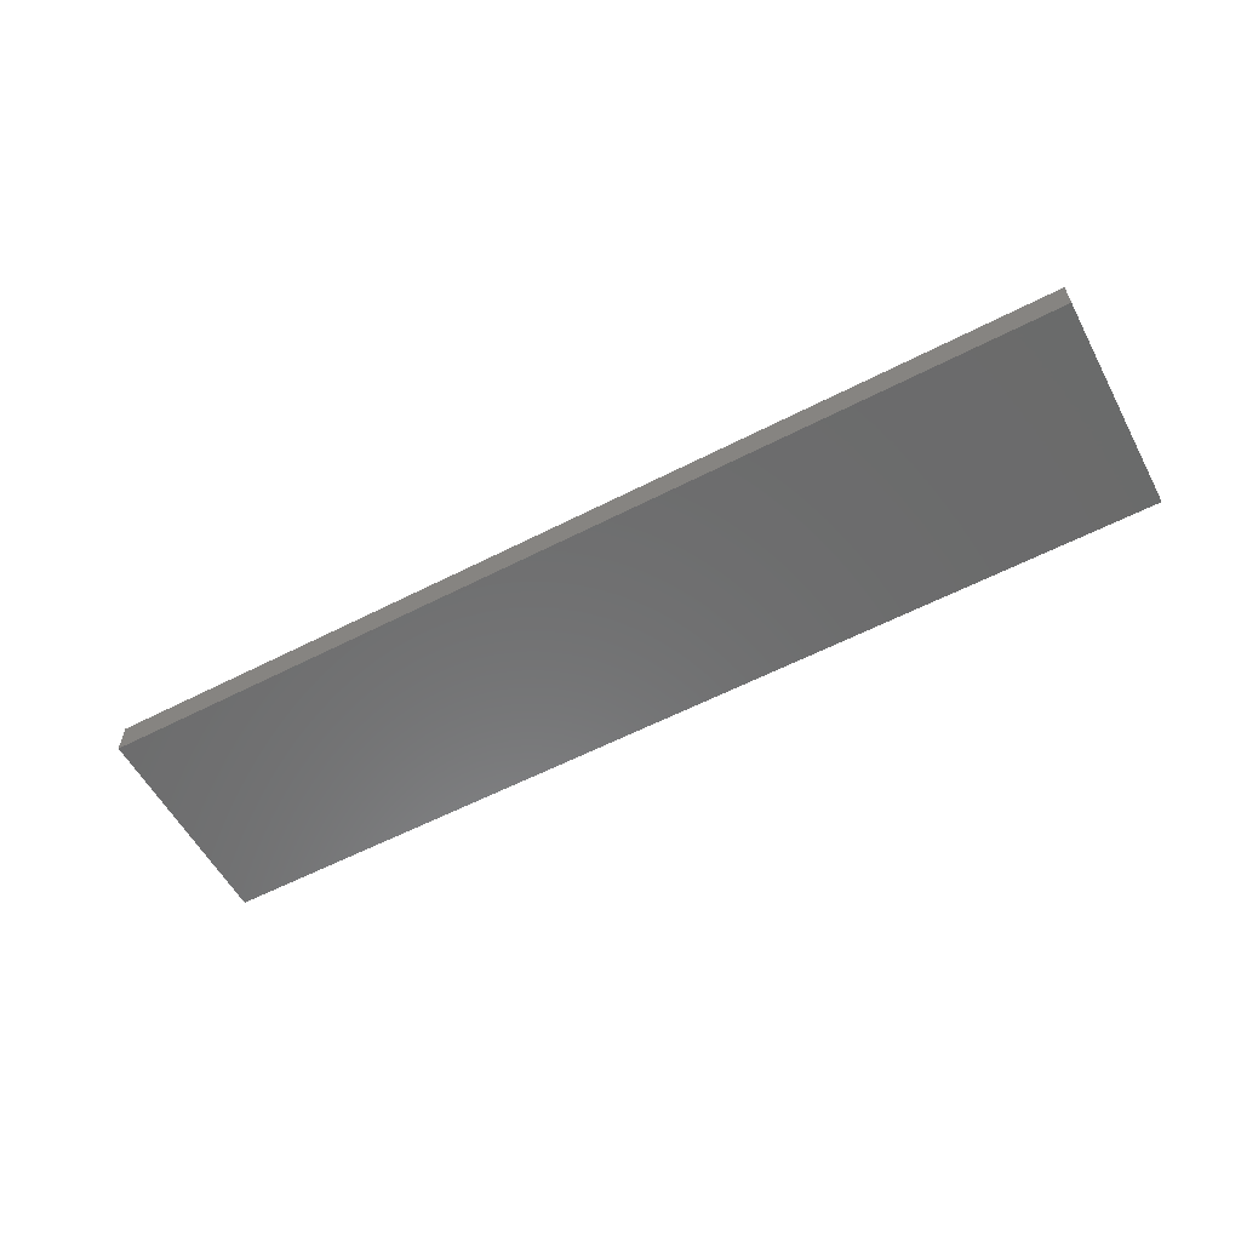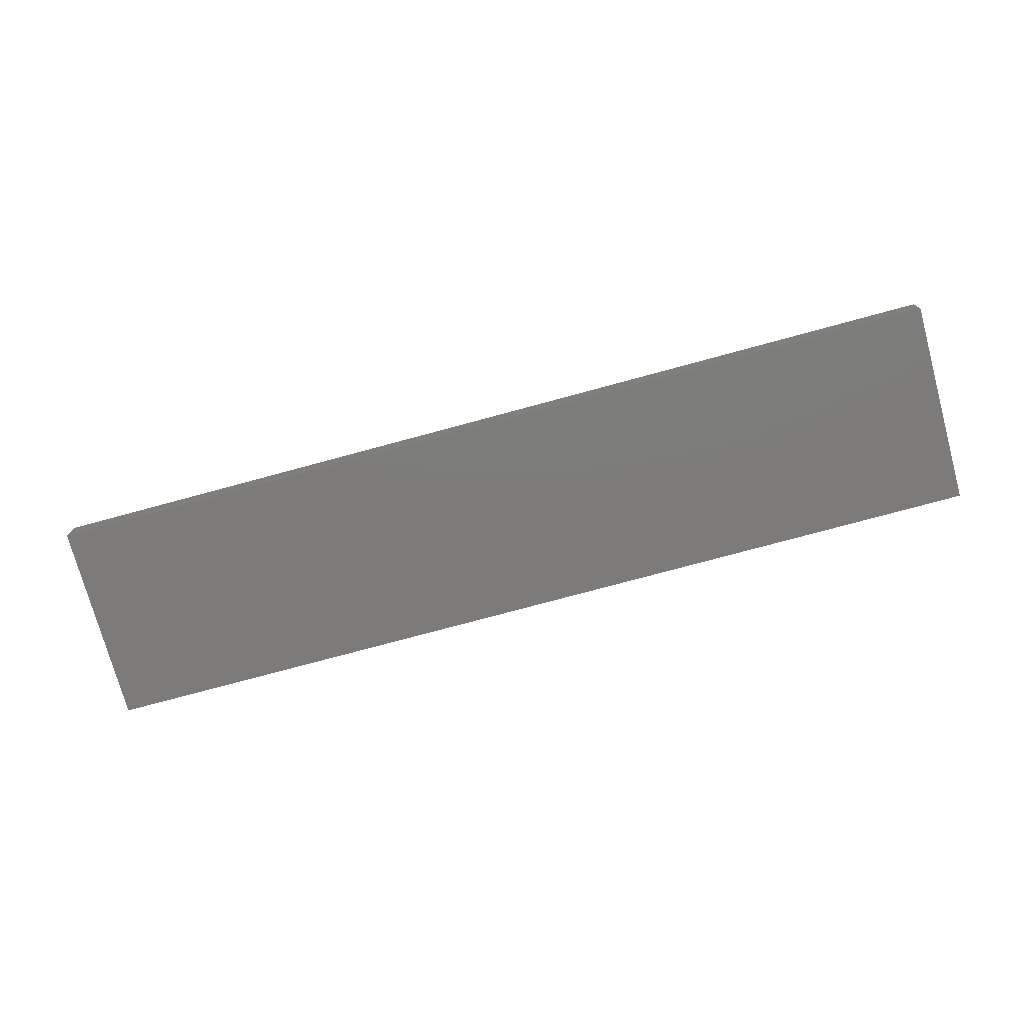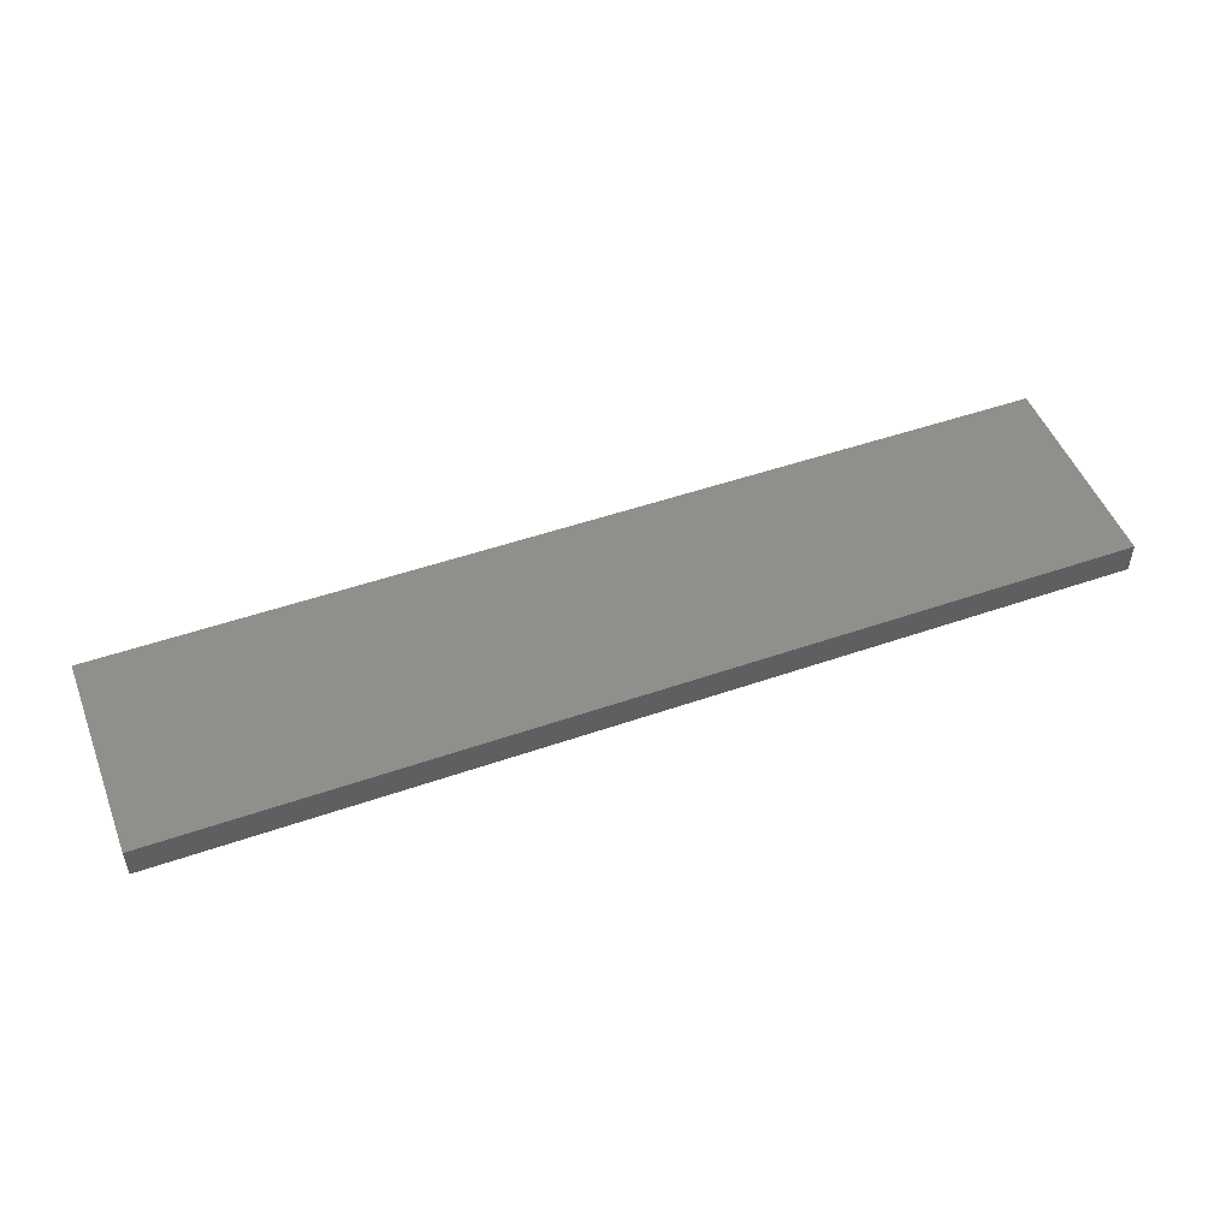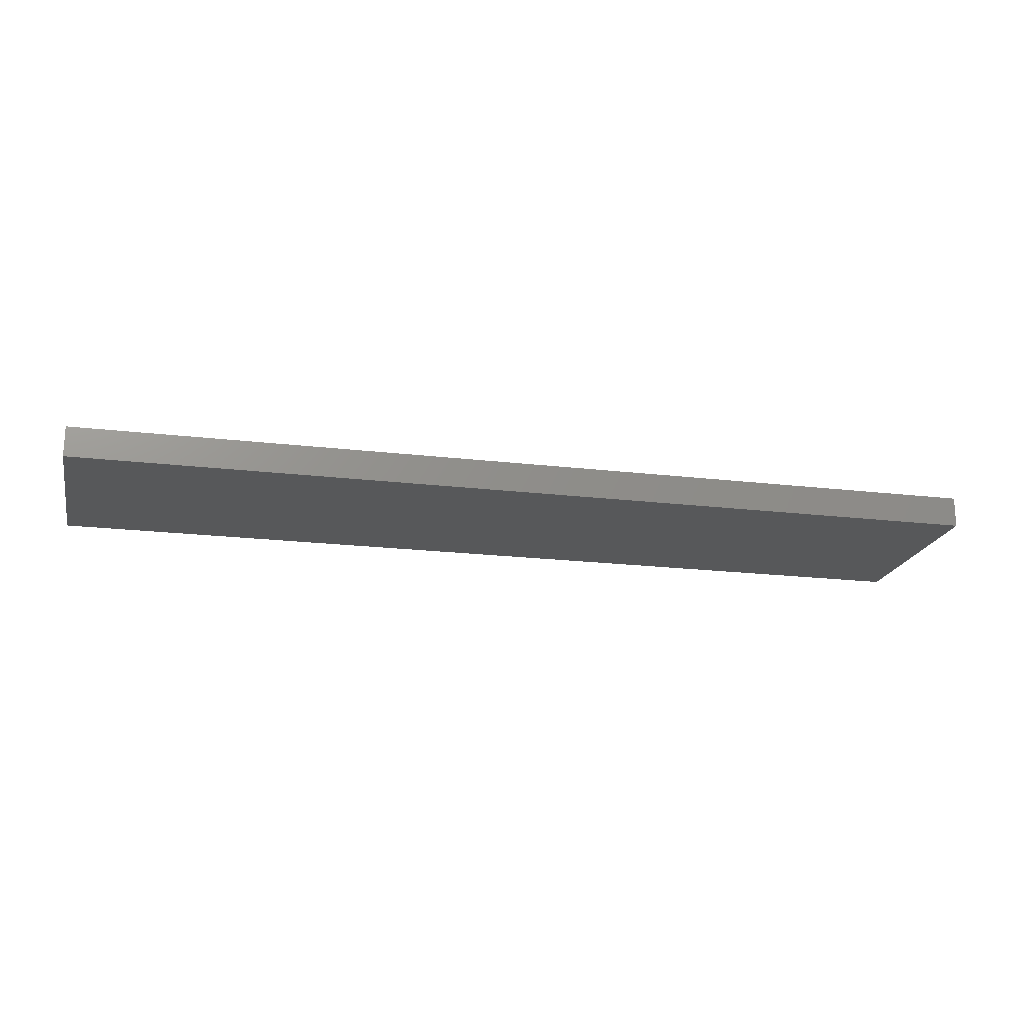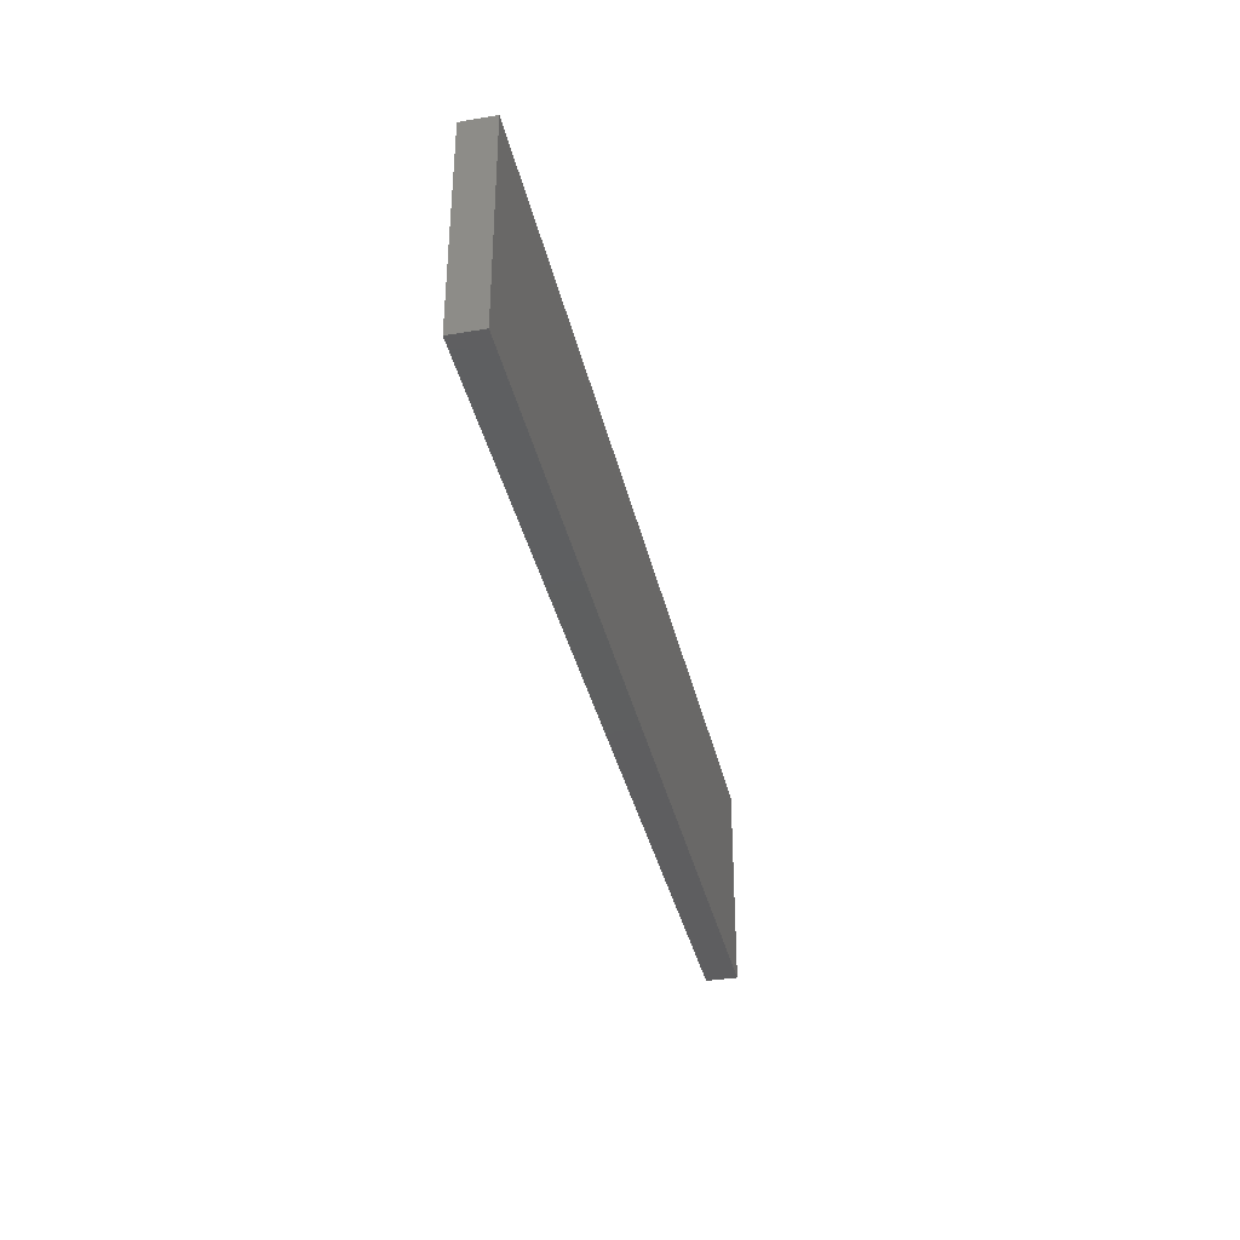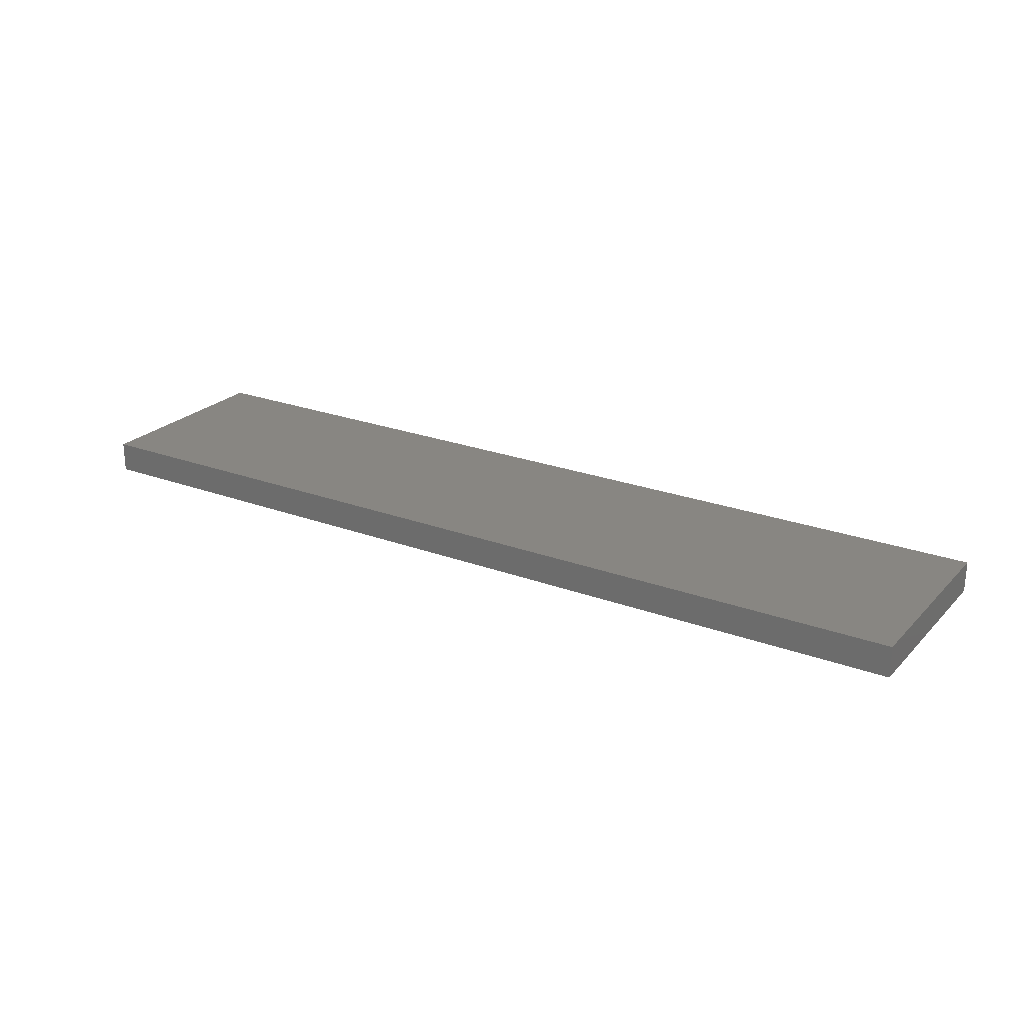
<metadata>
{"format":"stl","ext":"stl","renderer":"f3d","projection":"perspective","resolution":1024,"background":"white","views":[{"elev":-57.7,"azim":28.2,"up":"+Z"},{"elev":-75.0,"azim":15.2,"up":"+Z"},{"elev":50.0,"azim":-20.9,"up":"+Z"},{"elev":-19.7,"azim":-12.6,"up":"+Z"},{"elev":-36.4,"azim":102.4,"up":"+Y"},{"elev":23.8,"azim":32.0,"up":"+Z"}]}
</metadata>
<code>
# stl→obj: 8 verts, 12 faces
v -0.387 0.6617 -0.3932
v -0.387 0.4919 -0.3932
v 0.3773 0.4919 -0.3932
v 0.3773 0.6617 -0.3932
v -0.387 0.4919 -0.4186
v -0.387 0.6617 -0.4186
v 0.3773 0.4919 -0.4186
v 0.3773 0.6617 -0.4186
f 1 2 3
f 1 3 4
f 5 2 1
f 5 1 6
f 5 7 3
f 5 3 2
f 8 7 5
f 8 5 6
f 8 6 1
f 8 1 4
f 8 4 3
f 8 3 7

</code>
